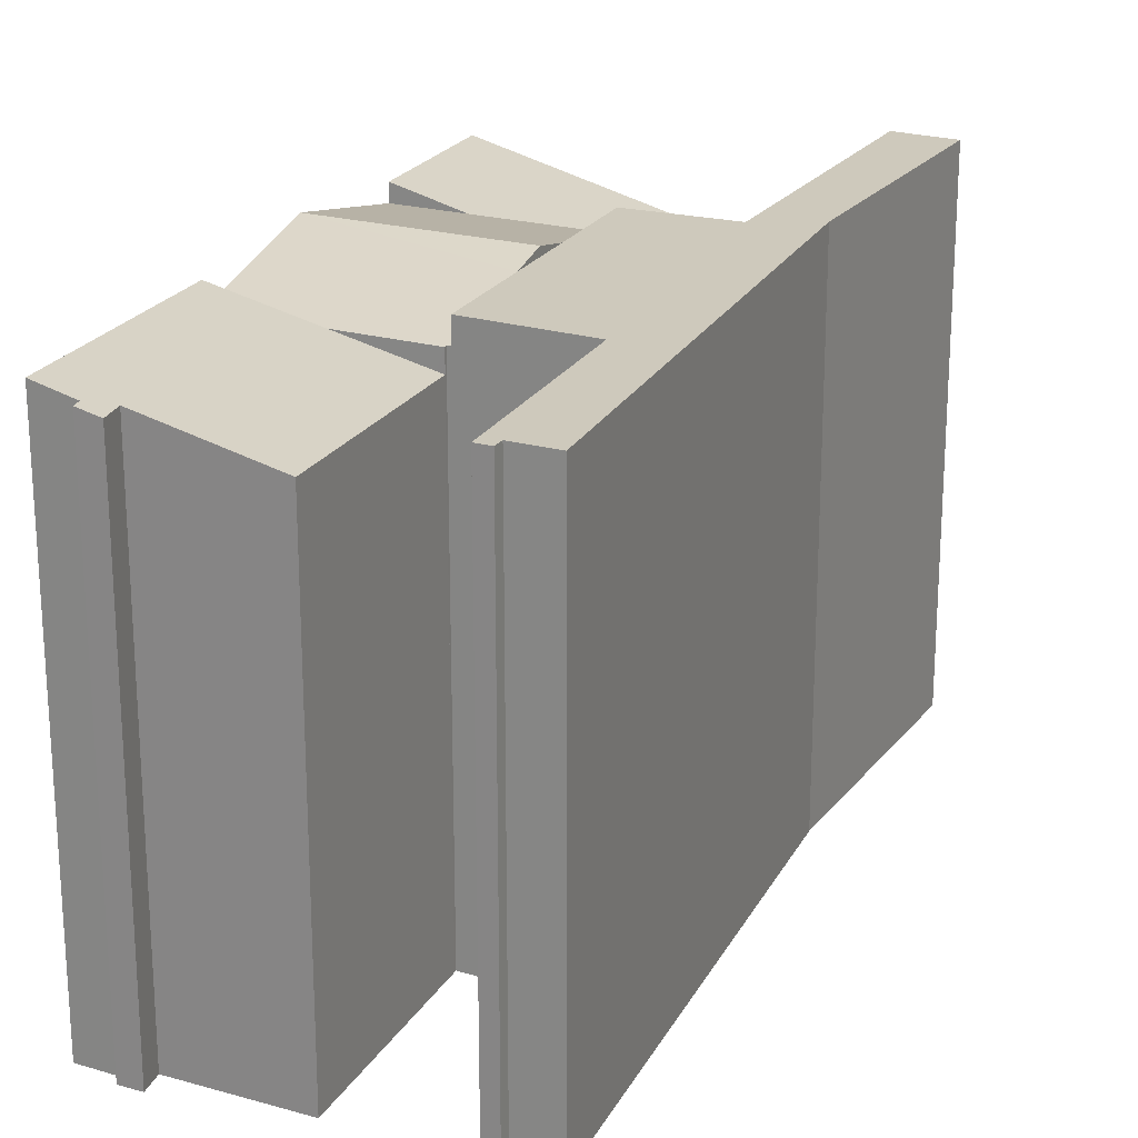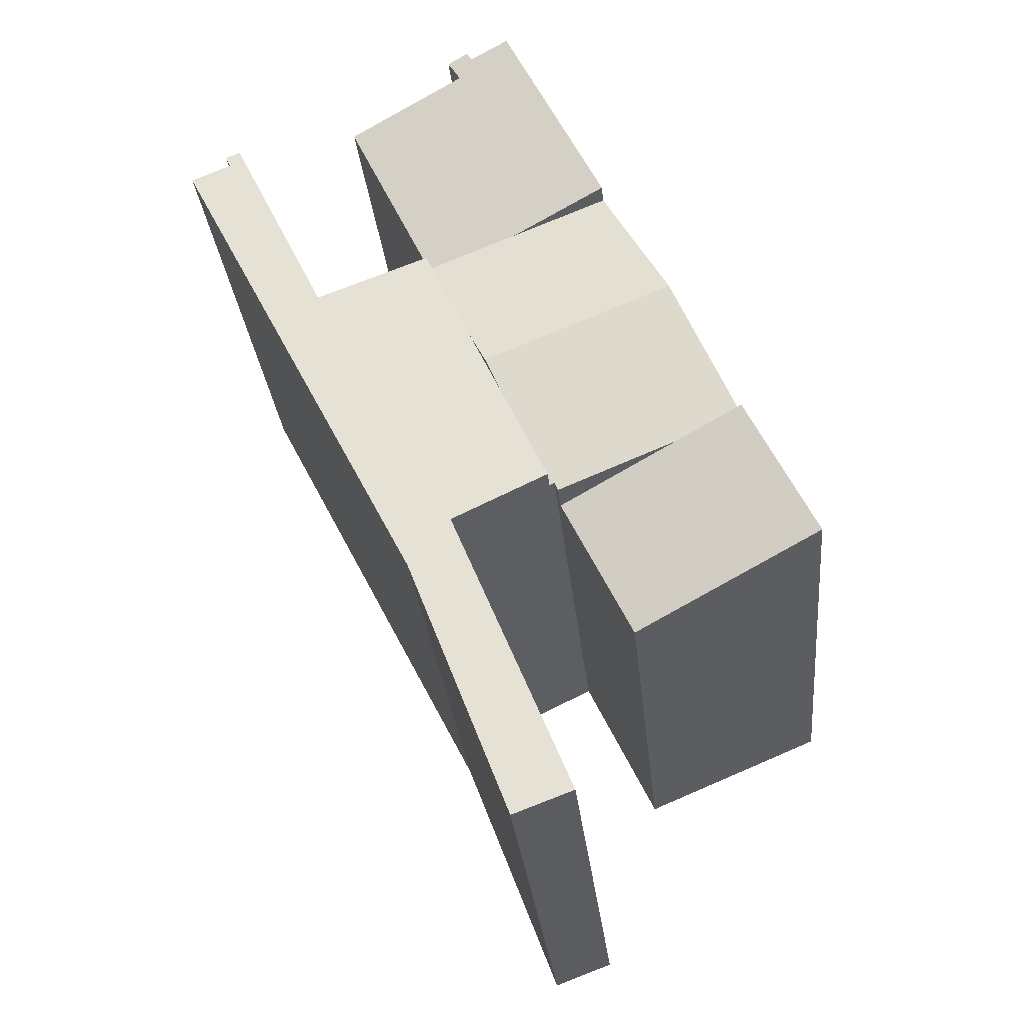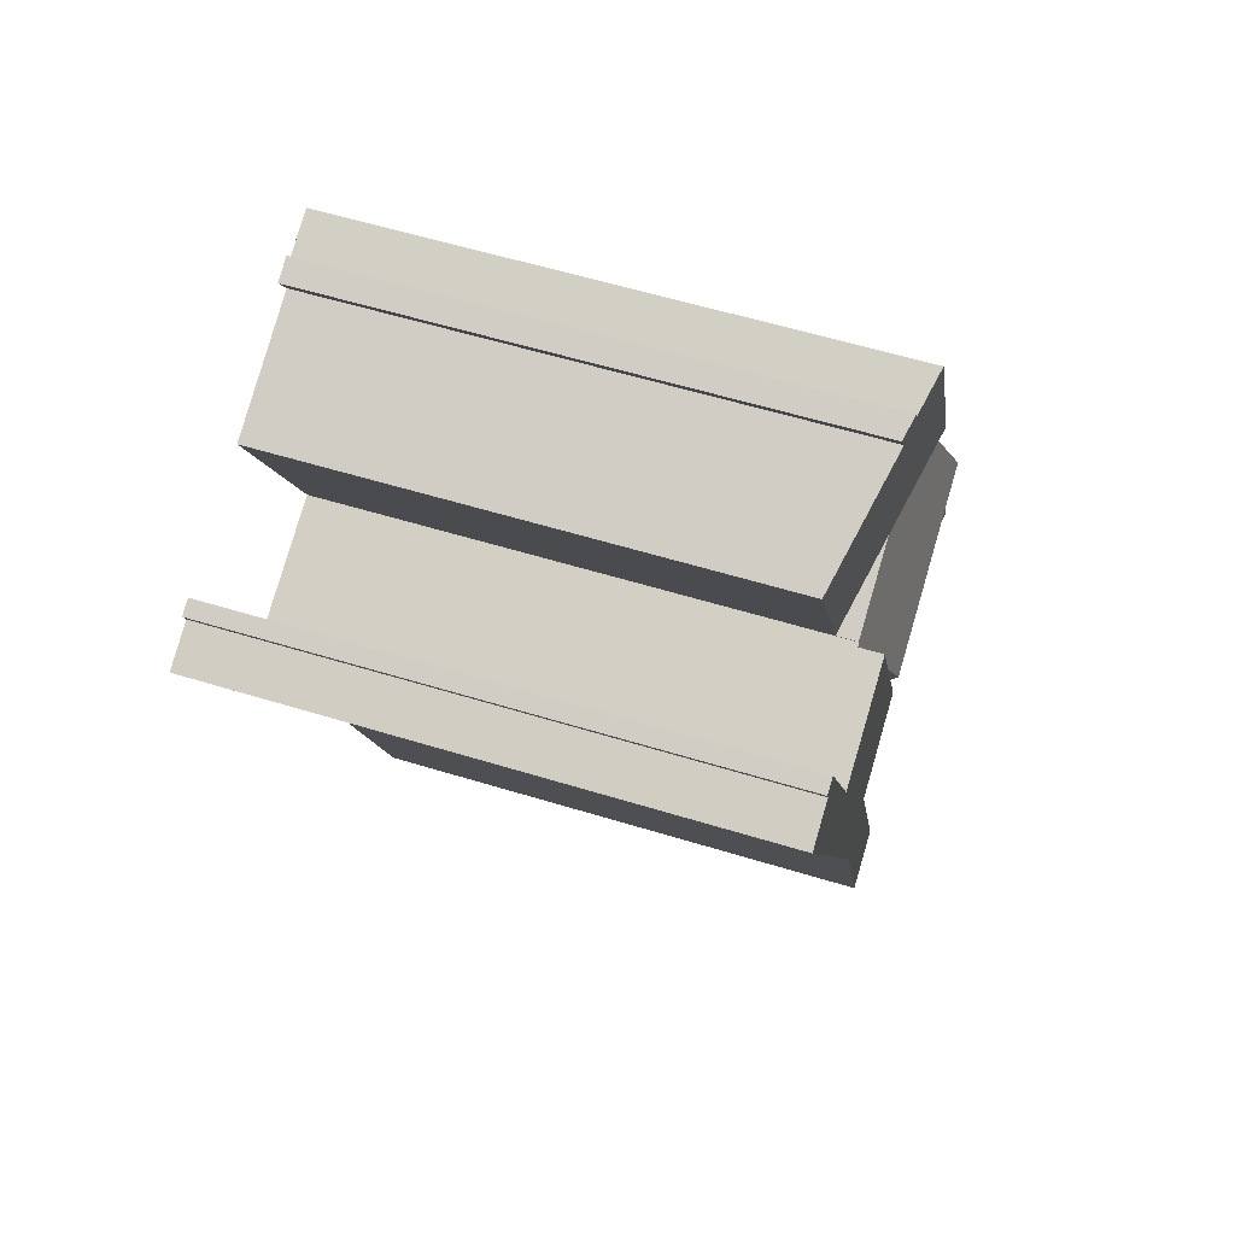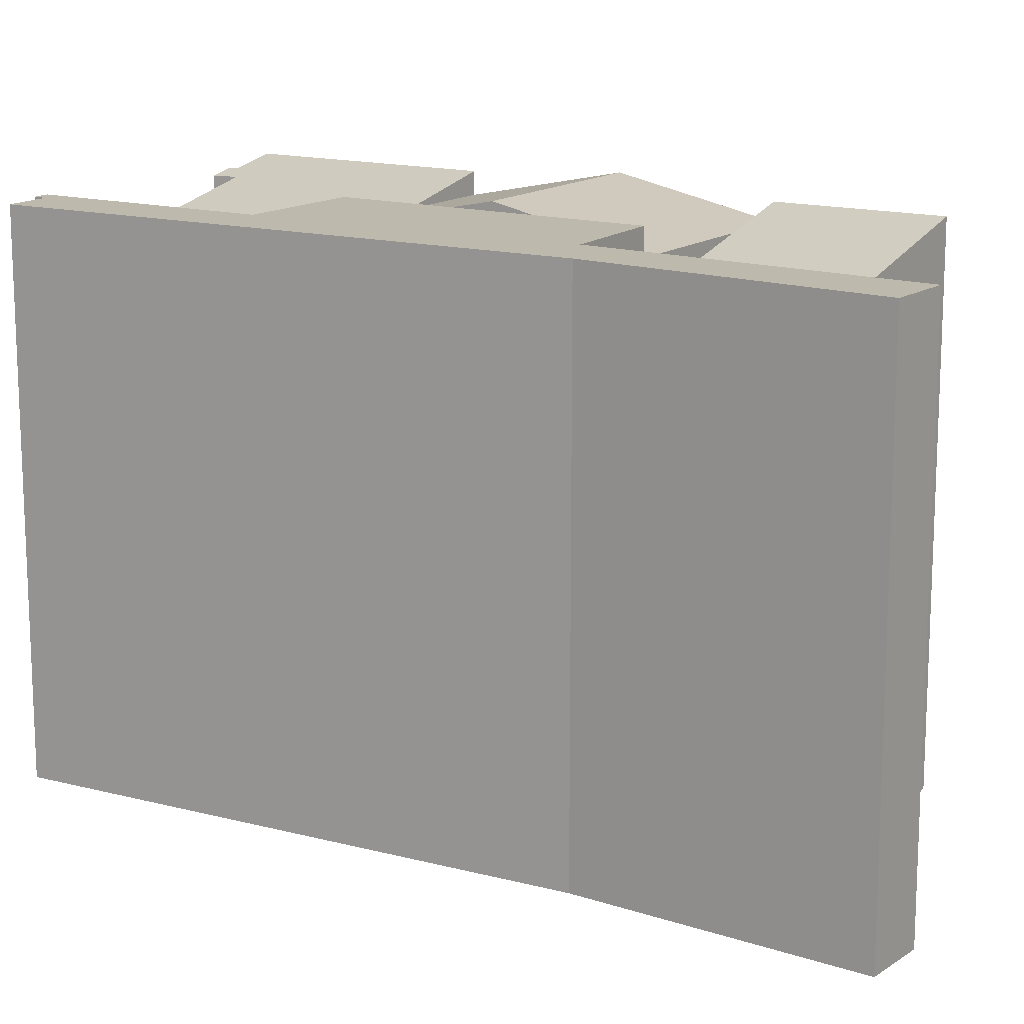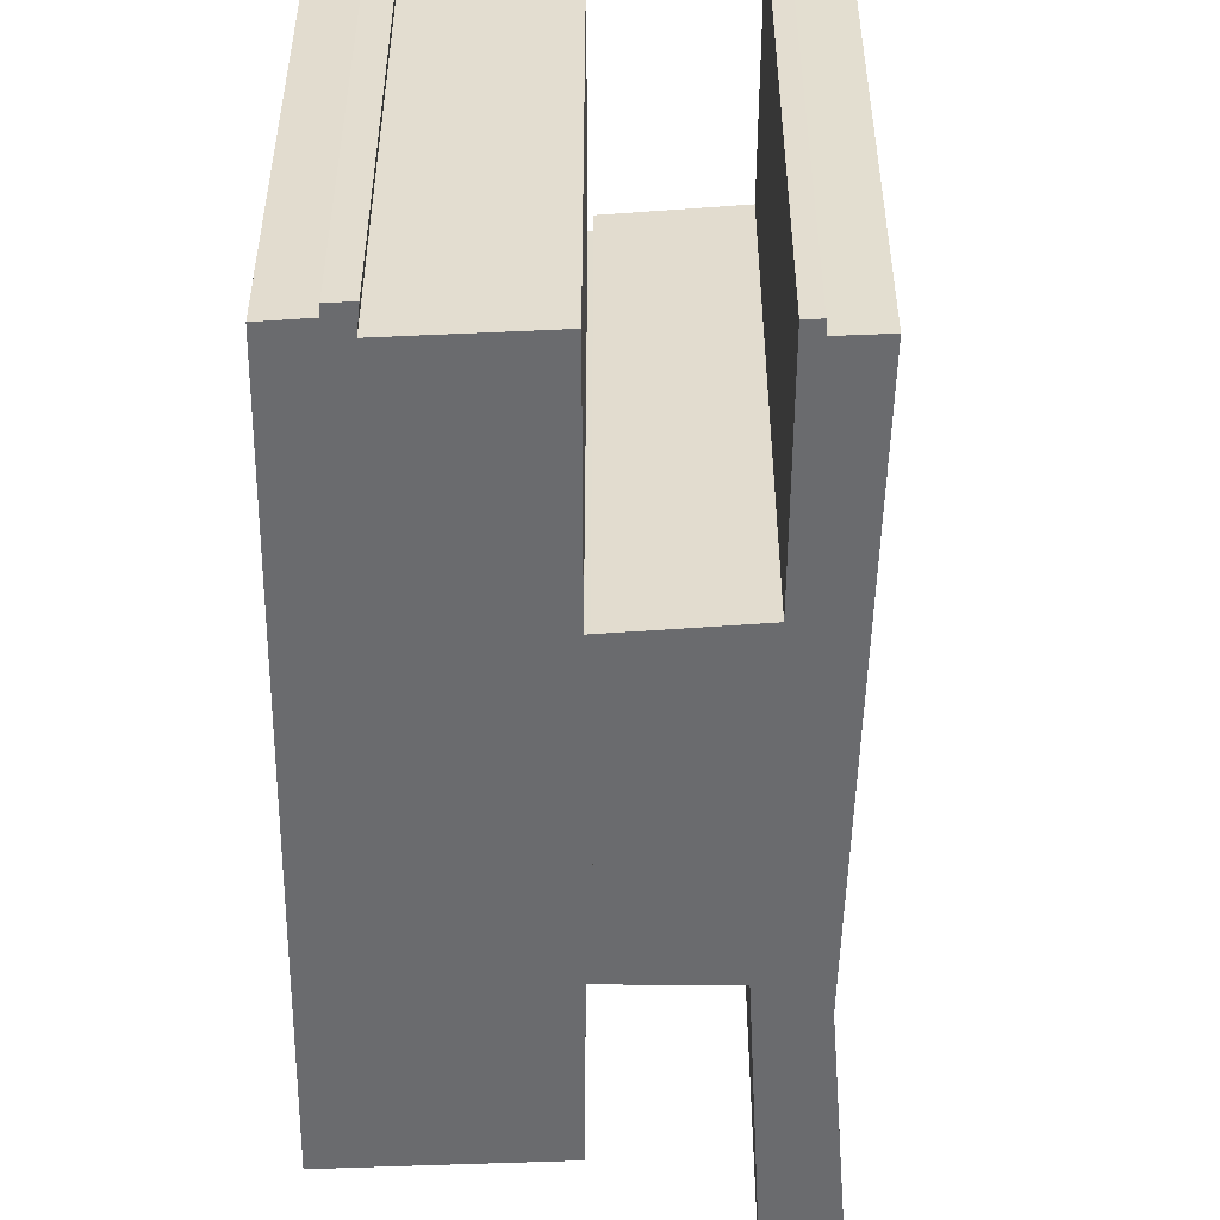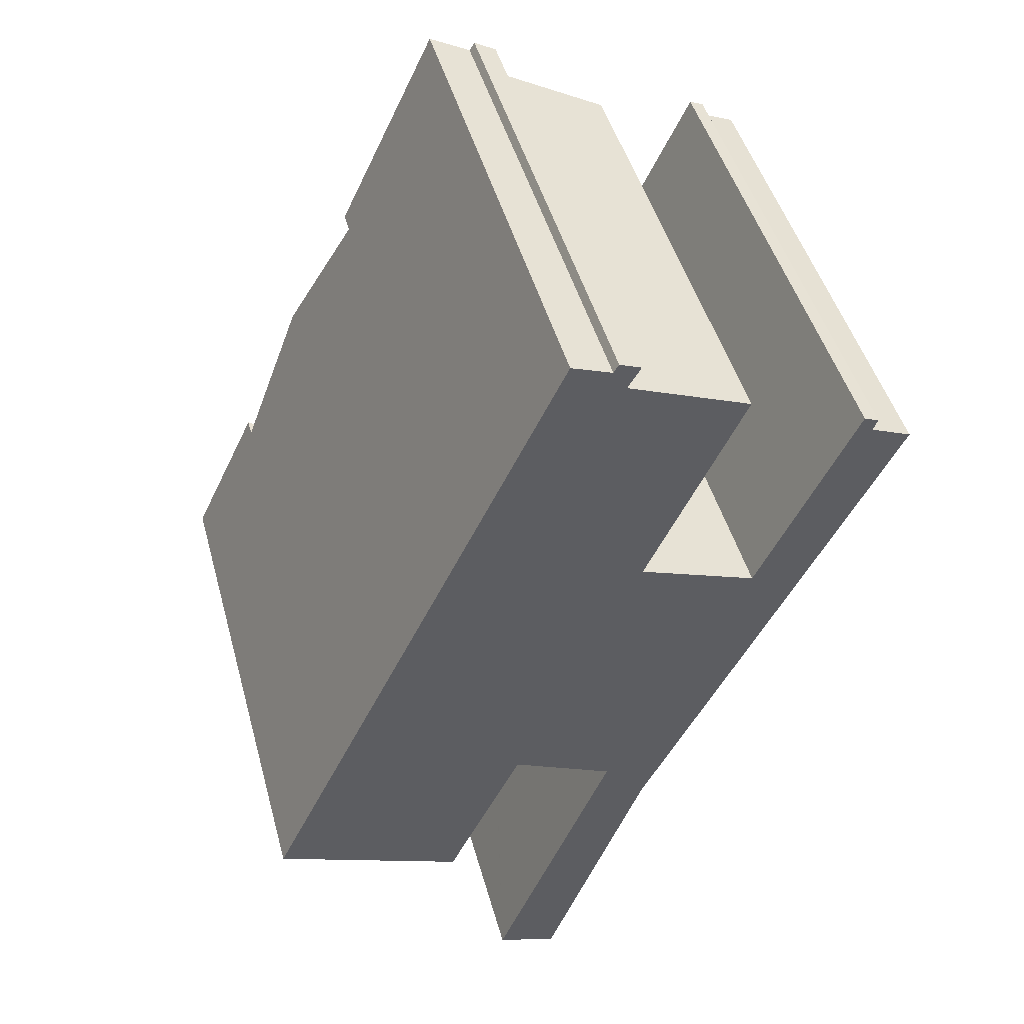
<metadata>
{"format":"obj","ext":"obj","renderer":"f3d","projection":"perspective","resolution":1024,"background":"white","views":[{"elev":22.3,"azim":48.5,"up":"+Y"},{"elev":-29.3,"azim":-174.3,"up":"+Z"},{"elev":58.3,"azim":107.6,"up":"+Z"},{"elev":15.1,"azim":146.4,"up":"+Y"},{"elev":-53.3,"azim":25.2,"up":"+Y"},{"elev":46.6,"azim":-15.2,"up":"+Z"}]}
</metadata>
<code>
v  0 11.85 7.253e-16
v  5.861 10.7 1.574
v  4.242 10.71 -1.771
v  3.139 11.43 2.711
v  1.607 11.84 3.35
v  1.607 -2.051e-16 3.35
v  5.861 -9.638e-17 1.574
v  3.139 -1.66e-16 2.711
v  4.242 1.084e-16 -1.771
v  0 0 0
v  3.135 12.17 6.535
v  1.607 11.43 3.35
v  5.861 11.43 1.574
v  5.942 11.47 1.741
v  7.471 12.17 4.737
v  6.053 11.47 1.688
v  7.079 11.98 3.893
v  7.863 11.98 5.58
v  8.85 11.44 7.935
v  8.943 11.44 7.9
v  6.861 11.43 8.814
v  8.874 11.43 7.985
v  4.663 11.43 9.72
v  6.053 -1.034e-16 1.688
v  7.863 -3.417e-16 5.58
v  8.943 -4.837e-16 7.9
v  7.471 -2.901e-16 4.737
v  7.079 -2.384e-16 3.893
v  5.942 -1.066e-16 1.741
v  8.85 -4.859e-16 7.935
v  8.874 -4.889e-16 7.985
v  4.663 -5.952e-16 9.72
v  3.135 -4.002e-16 6.535
v  6.861 -5.397e-16 8.814
v  8.227 11.98 0.587
v  6.897 11.98 -6.475
v  5.533 11.98 -5.967
v  9.198 11.98 -0.483
v  9.477 11.98 0.065
v  8.249 11.98 0.641
v  6.053 11.98 1.688
v  11.95 11.98 4.923
v  7.471 11.98 4.737
v  8.943 11.98 7.9
v  10.63 11.98 7.26
v  12.71 11.98 6.405
v  11.55 11.98 6.915
v  13.75 11.98 11.49
v  13.97 11.98 11.1
v  14.08 11.98 11.35
v  14.9 11.98 10.71
v  11.55 -4.234e-16 6.915
v  13.75 -7.035e-16 11.49
v  14.08 -6.95e-16 11.35
v  13.97 -6.794e-16 11.1
v  14.9 -6.556e-16 10.71
v  10.63 -4.445e-16 7.26
v  9.477 -3.98e-18 0.065
v  9.198 2.958e-17 -0.483
v  12.71 -3.922e-16 6.405
v  11.95 -3.014e-16 4.923
v  6.897 3.965e-16 -6.475
v  5.533 3.654e-16 -5.967
v  8.249 -3.925e-17 0.641
v  8.227 -3.594e-17 0.587
v  8.874 10.96 7.985
v  8.244 11.62 13.76
v  11.04 10.97 12.61
v  4.663 11.94 9.72
v  7.931 11.72 14.26
v  8.049 11.72 14.46
v  6.915 11.93 14.41
v  7.011 11.93 14.61
v  8.296 11.61 13.85
v  8.542 11.6 14.26
v  7.011 -8.948e-16 14.61
v  7.931 -8.733e-16 14.26
v  8.049 -8.853e-16 14.46
v  8.542 -8.729e-16 14.26
v  8.244 -8.424e-16 13.76
v  11.04 -7.718e-16 12.61
v  6.915 -8.826e-16 14.41
v  8.296 -8.478e-16 13.85
g defaultobject
f 1 2 3
f 2 1 4
f 4 1 5
f 6 4 5
f 4 6 2
f 2 6 7
f 7 6 8
f 2 9 3
f 9 2 7
f 3 10 1
f 10 3 9
f 10 5 1
f 5 10 6
f 8 9 7
f 9 8 6
f 9 6 10
f 11 4 12
f 4 11 13
f 13 11 14
f 14 11 15
f 14 15 16
f 16 15 17
f 18 19 20
f 19 21 22
f 21 19 23
f 23 19 11
f 11 19 18
f 11 18 15
f 17 24 16
f 24 17 15
f 24 15 18
f 24 18 20
f 24 20 25
f 25 20 26
f 24 25 27
f 24 27 28
f 29 13 14
f 13 29 7
f 22 30 19
f 30 22 31
f 16 29 14
f 29 16 24
f 7 4 13
f 4 7 12
f 12 7 6
f 6 7 8
f 6 11 12
f 11 6 23
f 23 6 32
f 32 6 33
f 32 21 23
f 21 32 22
f 22 32 31
f 31 32 34
f 30 20 19
f 20 30 26
f 7 29 8
f 33 34 32
f 34 33 31
f 31 33 30
f 30 33 26
f 26 33 25
f 25 33 6
f 25 6 27
f 27 6 28
f 28 6 29
f 28 29 24
f 29 6 8
f 35 36 37
f 36 35 38
f 38 35 39
f 39 35 40
f 17 40 41
f 40 17 39
f 39 17 42
f 42 17 43
f 42 43 18
f 42 18 44
f 42 44 45
f 42 45 46
f 46 45 47
f 46 47 48
f 46 48 49
f 49 48 50
f 51 46 49
f 52 48 47
f 48 52 53
f 24 17 41
f 17 24 43
f 43 24 18
f 18 24 44
f 44 24 28
f 44 28 26
f 26 28 27
f 26 27 25
f 53 50 48
f 50 53 54
f 55 51 49
f 51 55 56
f 45 52 47
f 52 45 44
f 52 44 57
f 57 44 26
f 54 49 50
f 49 54 55
f 56 46 51
f 46 56 42
f 42 56 39
f 39 56 38
f 38 56 58
f 38 58 59
f 58 56 60
f 58 60 61
f 59 36 38
f 36 59 62
f 62 37 36
f 37 62 63
f 64 41 40
f 41 64 24
f 63 35 37
f 35 63 40
f 40 63 64
f 64 63 65
f 62 65 63
f 65 62 59
f 65 59 58
f 65 58 64
f 56 55 60
f 64 28 24
f 28 64 58
f 28 58 61
f 28 61 27
f 27 61 25
f 25 61 26
f 26 61 60
f 26 60 57
f 57 60 52
f 52 60 53
f 53 60 55
f 53 55 54
f 66 67 68
f 67 66 21
f 67 21 69
f 67 69 70
f 67 70 71
f 70 69 72
f 70 72 73
f 74 71 75
f 71 74 67
f 76 70 73
f 70 76 77
f 78 75 71
f 75 78 79
f 80 68 67
f 68 80 81
f 77 71 70
f 71 77 78
f 32 72 69
f 72 32 73
f 73 32 76
f 76 32 82
f 79 74 75
f 74 79 67
f 67 79 80
f 80 79 83
f 81 66 68
f 66 81 31
f 21 32 69
f 32 21 66
f 32 66 31
f 32 31 34
f 78 77 79
f 81 34 31
f 34 81 32
f 32 81 80
f 32 80 82
f 82 80 83
f 82 83 77
f 77 83 79
f 82 77 76

</code>
